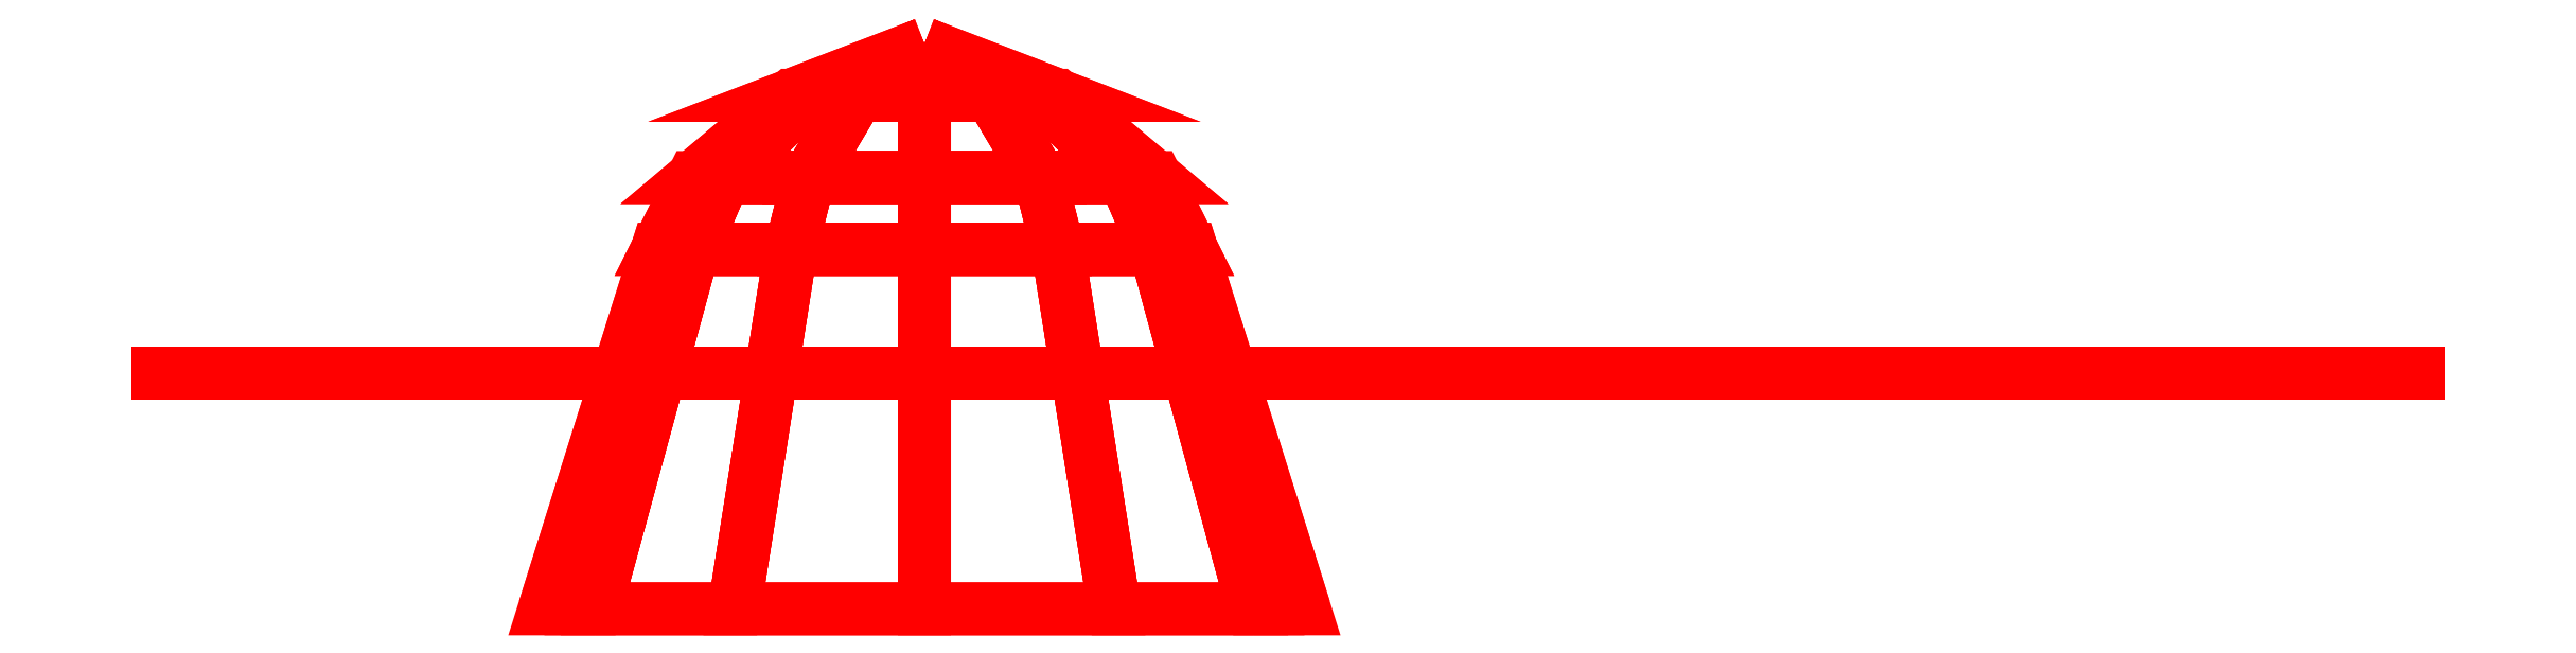
<metadata>
{"format":"dxf","ext":"dxf","renderer":"ezdxf+matplotlib","layout":"modelspace","background":"white","min_lineweight":24,"dpi":150}
</metadata>
<code>
0
SECTION
2
ENTITIES
0
3DFACE
8
PROPELLER
10
0.12
20
4.18
30
-0.01
11
0.5
21
4.18
31
-0.13
12
0.5
22
4.18
32
0.13
13
3.3e-15
23
4.18
33
-7e-16
0
3DFACE
8
PROPELLER
10
0.5
20
4.18
30
-0.13
11
0.71
21
4.18
31
-0.14
12
0.71
22
4.18
32
0.14
13
0.5
23
4.18
33
0.13
0
3DFACE
8
PROPELLER
10
0.71
20
4.18
30
-0.14
11
0.95
21
4.18
31
-0.13
12
0.95
22
4.18
32
0.13
13
0.71
23
4.18
33
0.14
0
3DFACE
8
PROPELLER
10
0.95
20
4.18
30
-0.13
11
1.14
21
4.18
31
-0.11
12
1.14
22
4.18
32
0.12
13
0.95
23
4.18
33
0.13
0
3DFACE
8
PROPELLER
10
1.14
20
4.18
30
-0.11
11
1.33
21
4.18
31
-0.07
12
1.33
22
4.18
32
0.09
13
1.14
23
4.18
33
0.12
0
3DFACE
8
PROPELLER
10
1.33
20
4.18
30
-0.07
11
1.44
21
4.18
31
-0.03
12
1.44
22
4.18
32
0.06
13
1.33
23
4.18
33
0.09
0
3DFACE
8
PROPELLER
10
1.44
20
4.18
30
-0.03
11
1.48
21
4.18
31
-7e-16
12
1.48
22
4.18
32
0.03
13
1.44
23
4.18
33
0.06
0
3DFACE
8
PROPELLER
10
-0.05134
20
4.18
30
0.1089
11
-0.1374
21
4.18
31
0.498
12
-0.3626
22
4.18
32
0.368
13
-7.4e-15
23
4.18
33
1.1e-15
0
3DFACE
8
PROPELLER
10
-0.694
20
4.18
30
1.262
11
-0.74
21
4.18
31
1.282
12
-0.766
22
4.18
32
1.267
13
-0.772
23
4.18
33
1.217
0
3DFACE
8
PROPELLER
10
-0.6044
20
4.18
30
1.187
11
-0.694
21
4.18
31
1.262
12
-0.772
22
4.18
32
1.217
13
-0.7429
23
4.18
33
1.107
0
3DFACE
8
PROPELLER
10
-0.4747
20
4.18
30
1.042
11
-0.6044
21
4.18
31
1.187
12
-0.7429
22
4.18
32
1.107
13
-0.6739
23
4.18
33
0.9273
0
3DFACE
8
PROPELLER
10
-0.3624
20
4.18
30
0.8877
11
-0.4747
21
4.18
31
1.042
12
-0.6739
22
4.18
32
0.9273
13
-0.5876
23
4.18
33
0.7577
0
3DFACE
8
PROPELLER
10
-0.2338
20
4.18
30
0.6849
11
-0.3624
21
4.18
31
0.8877
12
-0.5876
22
4.18
32
0.7577
13
-0.4762
23
4.18
33
0.5449
0
3DFACE
8
PROPELLER
10
-0.1374
20
4.18
30
0.498
11
-0.2338
21
4.18
31
0.6849
12
-0.4762
22
4.18
32
0.5449
13
-0.3626
23
4.18
33
0.368
0
3DFACE
8
PROPELLER
10
-0.06866
20
4.18
30
-0.09892
11
-0.3626
21
4.18
31
-0.368
12
-0.1374
22
4.18
32
-0.498
13
-3e-16
23
4.18
33
-6e-15
0
3DFACE
8
PROPELLER
10
-0.746
20
4.18
30
-1.232
11
-0.74
21
4.18
31
-1.282
12
-0.714
22
4.18
32
-1.297
13
-0.668
23
4.18
33
-1.277
0
3DFACE
8
PROPELLER
10
-0.7256
20
4.18
30
-1.117
11
-0.746
21
4.18
31
-1.232
12
-0.668
22
4.18
32
-1.277
13
-0.5871
23
4.18
33
-1.197
0
3DFACE
8
PROPELLER
10
-0.6653
20
4.18
30
-0.9323
11
-0.7256
21
4.18
31
-1.117
12
-0.5871
22
4.18
32
-1.197
13
-0.4661
23
4.18
33
-1.047
0
3DFACE
8
PROPELLER
10
-0.5876
20
4.18
30
-0.7577
11
-0.6653
21
4.18
31
-0.9323
12
-0.4661
22
4.18
32
-1.047
13
-0.3624
23
4.18
33
-0.8877
0
3DFACE
8
PROPELLER
10
-0.4762
20
4.18
30
-0.5449
11
-0.5876
21
4.18
31
-0.7577
12
-0.3624
22
4.18
32
-0.8877
13
-0.2338
23
4.18
33
-0.6849
0
3DFACE
8
PROPELLER
10
-0.3626
20
4.18
30
-0.368
11
-0.4762
21
4.18
31
-0.5449
12
-0.2338
22
4.18
32
-0.6849
13
-0.1374
23
4.18
33
-0.498
0
3DFACE
8
PROPELLER
10
0.37
20
3.95
30
2e-16
11
0.3204
21
3.95
31
-0.185
12
0.2252
22
4.3
32
-0.13
13
0.26
23
4.3
33
2e-16
0
3DFACE
8
PROPELLER
10
0.3204
20
3.95
30
-0.185
11
0.185
21
3.95
31
-0.3204
12
0.13
22
4.3
32
-0.2252
13
0.2252
23
4.3
33
-0.13
0
3DFACE
8
PROPELLER
10
0.185
20
3.95
30
-0.3204
11
0
21
3.95
31
-0.37
12
0
22
4.3
32
-0.26
13
0.13
23
4.3
33
-0.2252
0
3DFACE
8
PROPELLER
10
0
20
3.95
30
-0.37
11
-0.185
21
3.95
31
-0.3204
12
-0.13
22
4.3
32
-0.2252
13
0
23
4.3
33
-0.26
0
3DFACE
8
PROPELLER
10
-0.185
20
3.95
30
-0.3204
11
-0.3204
21
3.95
31
-0.185
12
-0.2252
22
4.3
32
-0.13
13
-0.13
23
4.3
33
-0.2252
0
3DFACE
8
PROPELLER
10
-0.3204
20
3.95
30
-0.185
11
-0.37
21
3.95
31
2e-16
12
-0.26
22
4.3
32
2e-16
13
-0.2252
23
4.3
33
-0.13
0
3DFACE
8
PROPELLER
10
-0.37
20
3.95
30
2e-16
11
-0.3204
21
3.95
31
0.185
12
-0.2252
22
4.3
32
0.13
13
-0.26
23
4.3
33
2e-16
0
3DFACE
8
PROPELLER
10
-0.3204
20
3.95
30
0.185
11
-0.185
21
3.95
31
0.3204
12
-0.13
22
4.3
32
0.2252
13
-0.2252
23
4.3
33
0.13
0
3DFACE
8
PROPELLER
10
-0.185
20
3.95
30
0.3204
11
-1e-16
21
3.95
31
0.37
12
0
22
4.3
32
0.26
13
-0.13
23
4.3
33
0.2252
0
3DFACE
8
PROPELLER
10
-1e-16
20
3.95
30
0.37
11
0.185
21
3.95
31
0.3204
12
0.13
22
4.3
32
0.2252
13
0
23
4.3
33
0.26
0
3DFACE
8
PROPELLER
10
0.185
20
3.95
30
0.3204
11
0.3204
21
3.95
31
0.185
12
0.2252
22
4.3
32
0.13
13
0.13
23
4.3
33
0.2252
0
3DFACE
8
PROPELLER
10
0.3204
20
3.95
30
0.185
11
0.37
21
3.95
31
2e-16
12
0.26
22
4.3
32
2e-16
13
0.2252
23
4.3
33
0.13
0
3DFACE
8
PROPELLER
10
0
20
4.5
30
2e-16
11
-0.13
21
4.45
31
2e-16
12
-0.1126
22
4.45
32
0.065
13
0
23
4.5
33
2e-16
0
3DFACE
8
PROPELLER
10
-0.13
20
4.45
30
2e-16
11
-0.2252
21
4.37
31
2e-16
12
-0.195
22
4.37
32
0.1126
13
-0.1126
23
4.45
33
0.065
0
3DFACE
8
PROPELLER
10
-0.2252
20
4.37
30
2e-16
11
-0.26
21
4.3
31
2e-16
12
-0.2252
22
4.3
32
0.13
13
-0.195
23
4.37
33
0.1126
0
3DFACE
8
PROPELLER
10
0
20
4.5
30
2e-16
11
-0.1126
21
4.45
31
0.065
12
-0.065
22
4.45
32
0.1126
13
0
23
4.5
33
2e-16
0
3DFACE
8
PROPELLER
10
-0.1126
20
4.45
30
0.065
11
-0.195
21
4.37
31
0.1126
12
-0.1126
22
4.37
32
0.195
13
-0.065
23
4.45
33
0.1126
0
3DFACE
8
PROPELLER
10
-0.195
20
4.37
30
0.1126
11
-0.2252
21
4.3
31
0.13
12
-0.13
22
4.3
32
0.2252
13
-0.1126
23
4.37
33
0.195
0
3DFACE
8
PROPELLER
10
0
20
4.5
30
2e-16
11
-0.065
21
4.45
31
0.1126
12
0
22
4.45
32
0.13
13
0
23
4.5
33
2e-16
0
3DFACE
8
PROPELLER
10
-0.065
20
4.45
30
0.1126
11
-0.1126
21
4.37
31
0.195
12
0
22
4.37
32
0.2252
13
0
23
4.45
33
0.13
0
3DFACE
8
PROPELLER
10
-0.1126
20
4.37
30
0.195
11
-0.13
21
4.3
31
0.2252
12
0
22
4.3
32
0.26
13
0
23
4.37
33
0.2252
0
3DFACE
8
PROPELLER
10
0
20
4.5
30
2e-16
11
0
21
4.45
31
0.13
12
0.065
22
4.45
32
0.1126
13
0
23
4.5
33
2e-16
0
3DFACE
8
PROPELLER
10
0
20
4.45
30
0.13
11
0
21
4.37
31
0.2252
12
0.1126
22
4.37
32
0.195
13
0.065
23
4.45
33
0.1126
0
3DFACE
8
PROPELLER
10
0
20
4.37
30
0.2252
11
0
21
4.3
31
0.26
12
0.13
22
4.3
32
0.2252
13
0.1126
23
4.37
33
0.195
0
3DFACE
8
PROPELLER
10
0
20
4.5
30
2e-16
11
0.065
21
4.45
31
0.1126
12
0.1126
22
4.45
32
0.065
13
0
23
4.5
33
2e-16
0
3DFACE
8
PROPELLER
10
0.065
20
4.45
30
0.1126
11
0.1126
21
4.37
31
0.195
12
0.195
22
4.37
32
0.1126
13
0.1126
23
4.45
33
0.065
0
3DFACE
8
PROPELLER
10
0.1126
20
4.37
30
0.195
11
0.13
21
4.3
31
0.2252
12
0.2252
22
4.3
32
0.13
13
0.195
23
4.37
33
0.1126
0
3DFACE
8
PROPELLER
10
0
20
4.5
30
2e-16
11
0.1126
21
4.45
31
0.065
12
0.13
22
4.45
32
2e-16
13
0
23
4.5
33
2e-16
0
3DFACE
8
PROPELLER
10
0.1126
20
4.45
30
0.065
11
0.195
21
4.37
31
0.1126
12
0.2252
22
4.37
32
2e-16
13
0.13
23
4.45
33
2e-16
0
3DFACE
8
PROPELLER
10
0.195
20
4.37
30
0.1126
11
0.2252
21
4.3
31
0.13
12
0.26
22
4.3
32
2e-16
13
0.2252
23
4.37
33
2e-16
0
3DFACE
8
PROPELLER
10
0
20
4.5
30
2e-16
11
0.13
21
4.45
31
2e-16
12
0.1126
22
4.45
32
-0.065
13
0
23
4.5
33
2e-16
0
3DFACE
8
PROPELLER
10
0.13
20
4.45
30
2e-16
11
0.2252
21
4.37
31
2e-16
12
0.195
22
4.37
32
-0.1126
13
0.1126
23
4.45
33
-0.065
0
3DFACE
8
PROPELLER
10
0.2252
20
4.37
30
2e-16
11
0.26
21
4.3
31
2e-16
12
0.2252
22
4.3
32
-0.13
13
0.195
23
4.37
33
-0.1126
0
3DFACE
8
PROPELLER
10
0
20
4.5
30
2e-16
11
0.1126
21
4.45
31
-0.065
12
0.065
22
4.45
32
-0.1126
13
0
23
4.5
33
2e-16
0
3DFACE
8
PROPELLER
10
0.1126
20
4.45
30
-0.065
11
0.195
21
4.37
31
-0.1126
12
0.1126
22
4.37
32
-0.195
13
0.065
23
4.45
33
-0.1126
0
3DFACE
8
PROPELLER
10
0.195
20
4.37
30
-0.1126
11
0.2252
21
4.3
31
-0.13
12
0.13
22
4.3
32
-0.2252
13
0.1126
23
4.37
33
-0.195
0
3DFACE
8
PROPELLER
10
0
20
4.5
30
2e-16
11
0.065
21
4.45
31
-0.1126
12
0
22
4.45
32
-0.13
13
0
23
4.5
33
2e-16
0
3DFACE
8
PROPELLER
10
0.065
20
4.45
30
-0.1126
11
0.1126
21
4.37
31
-0.195
12
0
22
4.37
32
-0.2252
13
0
23
4.45
33
-0.13
0
3DFACE
8
PROPELLER
10
0.1126
20
4.37
30
-0.195
11
0.13
21
4.3
31
-0.2252
12
0
22
4.3
32
-0.26
13
0
23
4.37
33
-0.2252
0
3DFACE
8
PROPELLER
10
0
20
4.5
30
2e-16
11
0
21
4.45
31
-0.13
12
-0.065
22
4.45
32
-0.1126
13
0
23
4.5
33
2e-16
0
3DFACE
8
PROPELLER
10
0
20
4.45
30
-0.13
11
0
21
4.37
31
-0.2252
12
-0.1126
22
4.37
32
-0.195
13
-0.065
23
4.45
33
-0.1126
0
3DFACE
8
PROPELLER
10
0
20
4.37
30
-0.2252
11
0
21
4.3
31
-0.26
12
-0.13
22
4.3
32
-0.2252
13
-0.1126
23
4.37
33
-0.195
0
3DFACE
8
PROPELLER
10
0
20
4.5
30
2e-16
11
-0.065
21
4.45
31
-0.1126
12
-0.1126
22
4.45
32
-0.065
13
0
23
4.5
33
2e-16
0
3DFACE
8
PROPELLER
10
-0.065
20
4.45
30
-0.1126
11
-0.1126
21
4.37
31
-0.195
12
-0.195
22
4.37
32
-0.1126
13
-0.1126
23
4.45
33
-0.065
0
3DFACE
8
PROPELLER
10
-0.1126
20
4.37
30
-0.195
11
-0.13
21
4.3
31
-0.2252
12
-0.2252
22
4.3
32
-0.13
13
-0.195
23
4.37
33
-0.1126
0
3DFACE
8
PROPELLER
10
0
20
4.5
30
2e-16
11
-0.1126
21
4.45
31
-0.065
12
-0.13
22
4.45
32
2e-16
13
0
23
4.5
33
2e-16
0
3DFACE
8
PROPELLER
10
-0.1126
20
4.45
30
-0.065
11
-0.195
21
4.37
31
-0.1126
12
-0.2252
22
4.37
32
2e-16
13
-0.13
23
4.45
33
2e-16
0
3DFACE
8
PROPELLER
10
-0.195
20
4.37
30
-0.1126
11
-0.2252
21
4.3
31
-0.13
12
-0.26
22
4.3
32
2e-16
13
-0.2252
23
4.37
33
2e-16
0
VIEWPORT
8
0
10
144.7
20
101.2
30
0
40
391.1
41
222.2
68
     2
69
     1
0
VIEWPORT
8
0
10
139.2
20
100.8
30
0
40
222.8
41
161.3
68
     1
69
     2
0
ENDSEC
0
EOF

</code>
